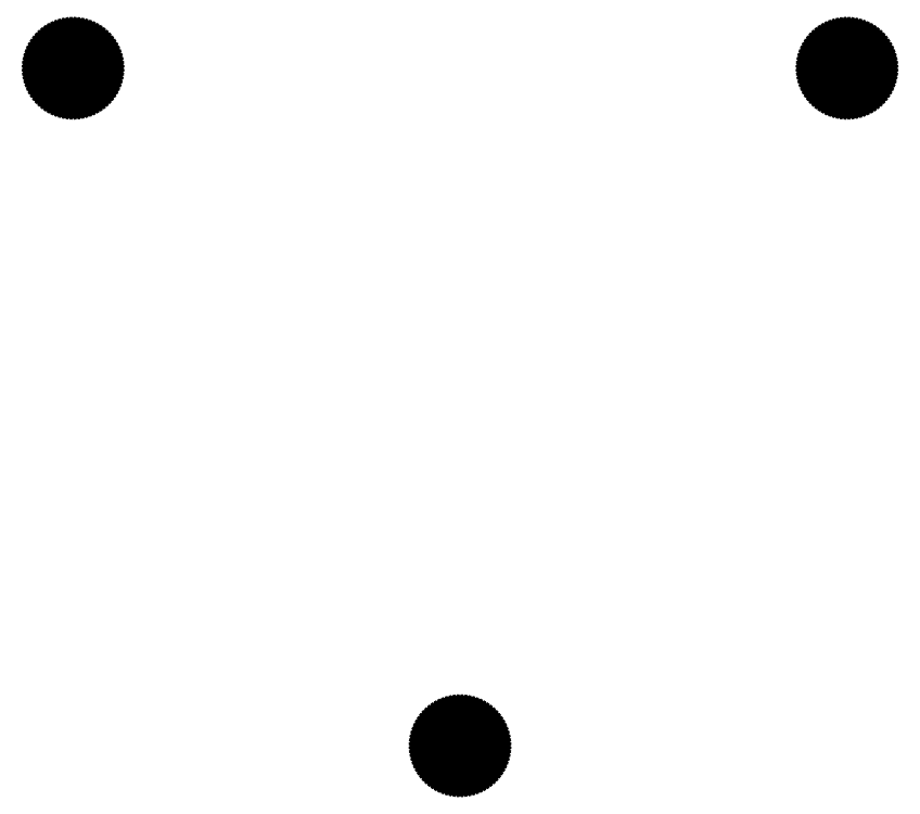
<metadata>
{"format":"dxf","ext":"dxf","renderer":"ezdxf+matplotlib","layout":"modelspace","background":"white","min_lineweight":24,"dpi":150}
</metadata>
<code>
0
SECTION
2
ENTITIES
0
LINE
8
0
10
5.133
20
73.31
11
5.266
21
73.32
0
LINE
8
0
10
5.266
20
73.32
11
5.397
21
73.35
0
LINE
8
0
10
5.397
20
73.35
11
5.525
21
73.38
0
LINE
8
0
10
5.525
20
73.38
11
5.651
21
73.43
0
LINE
8
0
10
5.651
20
73.43
11
5.772
21
73.49
0
LINE
8
0
10
5.772
20
73.49
11
5.888
21
73.55
0
LINE
8
0
10
5.888
20
73.55
11
5.999
21
73.62
0
LINE
8
0
10
5.999
20
73.62
11
6.104
21
73.71
0
LINE
8
0
10
6.104
20
73.71
11
6.202
21
73.8
0
LINE
8
0
10
6.202
20
73.8
11
6.293
21
73.9
0
LINE
8
0
10
6.293
20
73.9
11
6.375
21
74
0
LINE
8
0
10
6.375
20
74
11
6.449
21
74.11
0
LINE
8
0
10
6.449
20
74.11
11
6.515
21
74.23
0
LINE
8
0
10
6.515
20
74.23
11
6.571
21
74.35
0
LINE
8
0
10
6.571
20
74.35
11
6.617
21
74.47
0
LINE
8
0
10
6.617
20
74.47
11
6.653
21
74.6
0
LINE
8
0
10
6.653
20
74.6
11
6.679
21
74.73
0
LINE
8
0
10
6.679
20
74.73
11
6.695
21
74.87
0
LINE
8
0
10
6.695
20
74.87
11
6.7
21
75
0
LINE
8
0
10
6.7
20
75
11
6.695
21
75.13
0
LINE
8
0
10
6.695
20
75.13
11
6.679
21
75.27
0
LINE
8
0
10
6.679
20
75.27
11
6.653
21
75.4
0
LINE
8
0
10
6.653
20
75.4
11
6.617
21
75.53
0
LINE
8
0
10
6.617
20
75.53
11
6.571
21
75.65
0
LINE
8
0
10
6.571
20
75.65
11
6.515
21
75.77
0
LINE
8
0
10
6.515
20
75.77
11
6.449
21
75.89
0
LINE
8
0
10
6.449
20
75.89
11
6.375
21
76
0
LINE
8
0
10
6.375
20
76
11
6.293
21
76.1
0
LINE
8
0
10
6.293
20
76.1
11
6.202
21
76.2
0
LINE
8
0
10
6.202
20
76.2
11
6.104
21
76.29
0
LINE
8
0
10
6.104
20
76.29
11
5.999
21
76.38
0
LINE
8
0
10
5.999
20
76.38
11
5.888
21
76.45
0
LINE
8
0
10
5.888
20
76.45
11
5.772
21
76.51
0
LINE
8
0
10
5.772
20
76.51
11
5.651
21
76.57
0
LINE
8
0
10
5.651
20
76.57
11
5.525
21
76.62
0
LINE
8
0
10
5.525
20
76.62
11
5.397
21
76.65
0
LINE
8
0
10
5.397
20
76.65
11
5.266
21
76.68
0
LINE
8
0
10
5.266
20
76.68
11
5.133
21
76.69
0
LINE
8
0
10
5.133
20
76.69
11
5
21
76.7
0
LINE
8
0
10
5
20
76.7
11
4.867
21
76.69
0
LINE
8
0
10
4.867
20
76.69
11
4.734
21
76.68
0
LINE
8
0
10
4.734
20
76.68
11
4.603
21
76.65
0
LINE
8
0
10
4.603
20
76.65
11
4.475
21
76.62
0
LINE
8
0
10
4.475
20
76.62
11
4.349
21
76.57
0
LINE
8
0
10
4.349
20
76.57
11
4.228
21
76.51
0
LINE
8
0
10
4.228
20
76.51
11
4.112
21
76.45
0
LINE
8
0
10
4.112
20
76.45
11
4.001
21
76.38
0
LINE
8
0
10
4.001
20
76.38
11
3.896
21
76.29
0
LINE
8
0
10
3.896
20
76.29
11
3.798
21
76.2
0
LINE
8
0
10
3.798
20
76.2
11
3.707
21
76.1
0
LINE
8
0
10
3.707
20
76.1
11
3.625
21
76
0
LINE
8
0
10
3.625
20
76
11
3.551
21
75.89
0
LINE
8
0
10
3.551
20
75.89
11
3.485
21
75.77
0
LINE
8
0
10
3.485
20
75.77
11
3.429
21
75.65
0
LINE
8
0
10
3.429
20
75.65
11
3.383
21
75.53
0
LINE
8
0
10
3.383
20
75.53
11
3.347
21
75.4
0
LINE
8
0
10
3.347
20
75.4
11
3.321
21
75.27
0
LINE
8
0
10
3.321
20
75.27
11
3.305
21
75.13
0
LINE
8
0
10
3.305
20
75.13
11
3.3
21
75
0
LINE
8
0
10
3.3
20
75
11
3.305
21
74.87
0
LINE
8
0
10
3.305
20
74.87
11
3.321
21
74.73
0
LINE
8
0
10
3.321
20
74.73
11
3.347
21
74.6
0
LINE
8
0
10
3.347
20
74.6
11
3.383
21
74.47
0
LINE
8
0
10
3.383
20
74.47
11
3.429
21
74.35
0
LINE
8
0
10
3.429
20
74.35
11
3.485
21
74.23
0
LINE
8
0
10
3.485
20
74.23
11
3.551
21
74.11
0
LINE
8
0
10
3.551
20
74.11
11
3.625
21
74
0
LINE
8
0
10
3.625
20
74
11
3.707
21
73.9
0
LINE
8
0
10
3.707
20
73.9
11
3.798
21
73.8
0
LINE
8
0
10
3.798
20
73.8
11
3.896
21
73.71
0
LINE
8
0
10
3.896
20
73.71
11
4.001
21
73.62
0
LINE
8
0
10
4.001
20
73.62
11
4.112
21
73.55
0
LINE
8
0
10
4.112
20
73.55
11
4.228
21
73.49
0
LINE
8
0
10
4.228
20
73.49
11
4.349
21
73.43
0
LINE
8
0
10
4.349
20
73.43
11
4.475
21
73.38
0
LINE
8
0
10
4.475
20
73.38
11
4.603
21
73.35
0
LINE
8
0
10
4.603
20
73.35
11
4.734
21
73.32
0
LINE
8
0
10
4.734
20
73.32
11
4.867
21
73.31
0
LINE
8
0
10
4.867
20
73.31
11
5
21
73.3
0
LINE
8
0
10
5
20
73.3
11
5.133
21
73.31
0
LINE
8
0
10
85.13
20
73.31
11
85.27
21
73.32
0
LINE
8
0
10
85.27
20
73.32
11
85.4
21
73.35
0
LINE
8
0
10
85.4
20
73.35
11
85.53
21
73.38
0
LINE
8
0
10
85.53
20
73.38
11
85.65
21
73.43
0
LINE
8
0
10
85.65
20
73.43
11
85.77
21
73.49
0
LINE
8
0
10
85.77
20
73.49
11
85.89
21
73.55
0
LINE
8
0
10
85.89
20
73.55
11
86
21
73.62
0
LINE
8
0
10
86
20
73.62
11
86.1
21
73.71
0
LINE
8
0
10
86.1
20
73.71
11
86.2
21
73.8
0
LINE
8
0
10
86.2
20
73.8
11
86.29
21
73.9
0
LINE
8
0
10
86.29
20
73.9
11
86.38
21
74
0
LINE
8
0
10
86.38
20
74
11
86.45
21
74.11
0
LINE
8
0
10
86.45
20
74.11
11
86.51
21
74.23
0
LINE
8
0
10
86.51
20
74.23
11
86.57
21
74.35
0
LINE
8
0
10
86.57
20
74.35
11
86.62
21
74.47
0
LINE
8
0
10
86.62
20
74.47
11
86.65
21
74.6
0
LINE
8
0
10
86.65
20
74.6
11
86.68
21
74.73
0
LINE
8
0
10
86.68
20
74.73
11
86.69
21
74.87
0
LINE
8
0
10
86.69
20
74.87
11
86.7
21
75
0
LINE
8
0
10
86.7
20
75
11
86.69
21
75.13
0
LINE
8
0
10
86.69
20
75.13
11
86.68
21
75.27
0
LINE
8
0
10
86.68
20
75.27
11
86.65
21
75.4
0
LINE
8
0
10
86.65
20
75.4
11
86.62
21
75.53
0
LINE
8
0
10
86.62
20
75.53
11
86.57
21
75.65
0
LINE
8
0
10
86.57
20
75.65
11
86.51
21
75.77
0
LINE
8
0
10
86.51
20
75.77
11
86.45
21
75.89
0
LINE
8
0
10
86.45
20
75.89
11
86.38
21
76
0
LINE
8
0
10
86.38
20
76
11
86.29
21
76.1
0
LINE
8
0
10
86.29
20
76.1
11
86.2
21
76.2
0
LINE
8
0
10
86.2
20
76.2
11
86.1
21
76.29
0
LINE
8
0
10
86.1
20
76.29
11
86
21
76.38
0
LINE
8
0
10
86
20
76.38
11
85.89
21
76.45
0
LINE
8
0
10
85.89
20
76.45
11
85.77
21
76.51
0
LINE
8
0
10
85.77
20
76.51
11
85.65
21
76.57
0
LINE
8
0
10
85.65
20
76.57
11
85.53
21
76.62
0
LINE
8
0
10
85.53
20
76.62
11
85.4
21
76.65
0
LINE
8
0
10
85.4
20
76.65
11
85.27
21
76.68
0
LINE
8
0
10
85.27
20
76.68
11
85.13
21
76.69
0
LINE
8
0
10
85.13
20
76.69
11
85
21
76.7
0
LINE
8
0
10
85
20
76.7
11
84.87
21
76.69
0
LINE
8
0
10
84.87
20
76.69
11
84.73
21
76.68
0
LINE
8
0
10
84.73
20
76.68
11
84.6
21
76.65
0
LINE
8
0
10
84.6
20
76.65
11
84.47
21
76.62
0
LINE
8
0
10
84.47
20
76.62
11
84.35
21
76.57
0
LINE
8
0
10
84.35
20
76.57
11
84.23
21
76.51
0
LINE
8
0
10
84.23
20
76.51
11
84.11
21
76.45
0
LINE
8
0
10
84.11
20
76.45
11
84
21
76.38
0
LINE
8
0
10
84
20
76.38
11
83.9
21
76.29
0
LINE
8
0
10
83.9
20
76.29
11
83.8
21
76.2
0
LINE
8
0
10
83.8
20
76.2
11
83.71
21
76.1
0
LINE
8
0
10
83.71
20
76.1
11
83.62
21
76
0
LINE
8
0
10
83.62
20
76
11
83.55
21
75.89
0
LINE
8
0
10
83.55
20
75.89
11
83.49
21
75.77
0
LINE
8
0
10
83.49
20
75.77
11
83.43
21
75.65
0
LINE
8
0
10
83.43
20
75.65
11
83.38
21
75.53
0
LINE
8
0
10
83.38
20
75.53
11
83.35
21
75.4
0
LINE
8
0
10
83.35
20
75.4
11
83.32
21
75.27
0
LINE
8
0
10
83.32
20
75.27
11
83.31
21
75.13
0
LINE
8
0
10
83.31
20
75.13
11
83.3
21
75
0
LINE
8
0
10
83.3
20
75
11
83.31
21
74.87
0
LINE
8
0
10
83.31
20
74.87
11
83.32
21
74.73
0
LINE
8
0
10
83.32
20
74.73
11
83.35
21
74.6
0
LINE
8
0
10
83.35
20
74.6
11
83.38
21
74.47
0
LINE
8
0
10
83.38
20
74.47
11
83.43
21
74.35
0
LINE
8
0
10
83.43
20
74.35
11
83.49
21
74.23
0
LINE
8
0
10
83.49
20
74.23
11
83.55
21
74.11
0
LINE
8
0
10
83.55
20
74.11
11
83.62
21
74
0
LINE
8
0
10
83.62
20
74
11
83.71
21
73.9
0
LINE
8
0
10
83.71
20
73.9
11
83.8
21
73.8
0
LINE
8
0
10
83.8
20
73.8
11
83.9
21
73.71
0
LINE
8
0
10
83.9
20
73.71
11
84
21
73.62
0
LINE
8
0
10
84
20
73.62
11
84.11
21
73.55
0
LINE
8
0
10
84.11
20
73.55
11
84.23
21
73.49
0
LINE
8
0
10
84.23
20
73.49
11
84.35
21
73.43
0
LINE
8
0
10
84.35
20
73.43
11
84.47
21
73.38
0
LINE
8
0
10
84.47
20
73.38
11
84.6
21
73.35
0
LINE
8
0
10
84.6
20
73.35
11
84.73
21
73.32
0
LINE
8
0
10
84.73
20
73.32
11
84.87
21
73.31
0
LINE
8
0
10
84.87
20
73.31
11
85
21
73.3
0
LINE
8
0
10
85
20
73.3
11
85.13
21
73.31
0
LINE
8
0
10
45.13
20
3.305
11
45.27
21
3.321
0
LINE
8
0
10
45.27
20
3.321
11
45.4
21
3.347
0
LINE
8
0
10
45.4
20
3.347
11
45.53
21
3.383
0
LINE
8
0
10
45.53
20
3.383
11
45.65
21
3.429
0
LINE
8
0
10
45.65
20
3.429
11
45.77
21
3.485
0
LINE
8
0
10
45.77
20
3.485
11
45.89
21
3.551
0
LINE
8
0
10
45.89
20
3.551
11
46
21
3.625
0
LINE
8
0
10
46
20
3.625
11
46.1
21
3.707
0
LINE
8
0
10
46.1
20
3.707
11
46.2
21
3.798
0
LINE
8
0
10
46.2
20
3.798
11
46.29
21
3.896
0
LINE
8
0
10
46.29
20
3.896
11
46.38
21
4.001
0
LINE
8
0
10
46.38
20
4.001
11
46.45
21
4.112
0
LINE
8
0
10
46.45
20
4.112
11
46.51
21
4.228
0
LINE
8
0
10
46.51
20
4.228
11
46.57
21
4.349
0
LINE
8
0
10
46.57
20
4.349
11
46.62
21
4.475
0
LINE
8
0
10
46.62
20
4.475
11
46.65
21
4.603
0
LINE
8
0
10
46.65
20
4.603
11
46.68
21
4.734
0
LINE
8
0
10
46.68
20
4.734
11
46.69
21
4.867
0
LINE
8
0
10
46.69
20
4.867
11
46.7
21
5
0
LINE
8
0
10
46.7
20
5
11
46.69
21
5.133
0
LINE
8
0
10
46.69
20
5.133
11
46.68
21
5.266
0
LINE
8
0
10
46.68
20
5.266
11
46.65
21
5.397
0
LINE
8
0
10
46.65
20
5.397
11
46.62
21
5.525
0
LINE
8
0
10
46.62
20
5.525
11
46.57
21
5.651
0
LINE
8
0
10
46.57
20
5.651
11
46.51
21
5.772
0
LINE
8
0
10
46.51
20
5.772
11
46.45
21
5.888
0
LINE
8
0
10
46.45
20
5.888
11
46.38
21
5.999
0
LINE
8
0
10
46.38
20
5.999
11
46.29
21
6.104
0
LINE
8
0
10
46.29
20
6.104
11
46.2
21
6.202
0
LINE
8
0
10
46.2
20
6.202
11
46.1
21
6.293
0
LINE
8
0
10
46.1
20
6.293
11
46
21
6.375
0
LINE
8
0
10
46
20
6.375
11
45.89
21
6.449
0
LINE
8
0
10
45.89
20
6.449
11
45.77
21
6.515
0
LINE
8
0
10
45.77
20
6.515
11
45.65
21
6.571
0
LINE
8
0
10
45.65
20
6.571
11
45.53
21
6.617
0
LINE
8
0
10
45.53
20
6.617
11
45.4
21
6.653
0
LINE
8
0
10
45.4
20
6.653
11
45.27
21
6.679
0
LINE
8
0
10
45.27
20
6.679
11
45.13
21
6.695
0
LINE
8
0
10
45.13
20
6.695
11
45
21
6.7
0
LINE
8
0
10
45
20
6.7
11
44.87
21
6.695
0
LINE
8
0
10
44.87
20
6.695
11
44.73
21
6.679
0
LINE
8
0
10
44.73
20
6.679
11
44.6
21
6.653
0
LINE
8
0
10
44.6
20
6.653
11
44.47
21
6.617
0
LINE
8
0
10
44.47
20
6.617
11
44.35
21
6.571
0
LINE
8
0
10
44.35
20
6.571
11
44.23
21
6.515
0
LINE
8
0
10
44.23
20
6.515
11
44.11
21
6.449
0
LINE
8
0
10
44.11
20
6.449
11
44
21
6.375
0
LINE
8
0
10
44
20
6.375
11
43.9
21
6.293
0
LINE
8
0
10
43.9
20
6.293
11
43.8
21
6.202
0
LINE
8
0
10
43.8
20
6.202
11
43.71
21
6.104
0
LINE
8
0
10
43.71
20
6.104
11
43.62
21
5.999
0
LINE
8
0
10
43.62
20
5.999
11
43.55
21
5.888
0
LINE
8
0
10
43.55
20
5.888
11
43.49
21
5.772
0
LINE
8
0
10
43.49
20
5.772
11
43.43
21
5.651
0
LINE
8
0
10
43.43
20
5.651
11
43.38
21
5.525
0
LINE
8
0
10
43.38
20
5.525
11
43.35
21
5.397
0
LINE
8
0
10
43.35
20
5.397
11
43.32
21
5.266
0
LINE
8
0
10
43.32
20
5.266
11
43.31
21
5.133
0
LINE
8
0
10
43.31
20
5.133
11
43.3
21
5
0
LINE
8
0
10
43.3
20
5
11
43.31
21
4.867
0
LINE
8
0
10
43.31
20
4.867
11
43.32
21
4.734
0
LINE
8
0
10
43.32
20
4.734
11
43.35
21
4.603
0
LINE
8
0
10
43.35
20
4.603
11
43.38
21
4.475
0
LINE
8
0
10
43.38
20
4.475
11
43.43
21
4.349
0
LINE
8
0
10
43.43
20
4.349
11
43.49
21
4.228
0
LINE
8
0
10
43.49
20
4.228
11
43.55
21
4.112
0
LINE
8
0
10
43.55
20
4.112
11
43.62
21
4.001
0
LINE
8
0
10
43.62
20
4.001
11
43.71
21
3.896
0
LINE
8
0
10
43.71
20
3.896
11
43.8
21
3.798
0
LINE
8
0
10
43.8
20
3.798
11
43.9
21
3.707
0
LINE
8
0
10
43.9
20
3.707
11
44
21
3.625
0
LINE
8
0
10
44
20
3.625
11
44.11
21
3.551
0
LINE
8
0
10
44.11
20
3.551
11
44.23
21
3.485
0
LINE
8
0
10
44.23
20
3.485
11
44.35
21
3.429
0
LINE
8
0
10
44.35
20
3.429
11
44.47
21
3.383
0
LINE
8
0
10
44.47
20
3.383
11
44.6
21
3.347
0
LINE
8
0
10
44.6
20
3.347
11
44.73
21
3.321
0
LINE
8
0
10
44.73
20
3.321
11
44.87
21
3.305
0
LINE
8
0
10
44.87
20
3.305
11
45
21
3.3
0
LINE
8
0
10
45
20
3.3
11
45.13
21
3.305
0
ENDSEC
0
EOF

</code>
